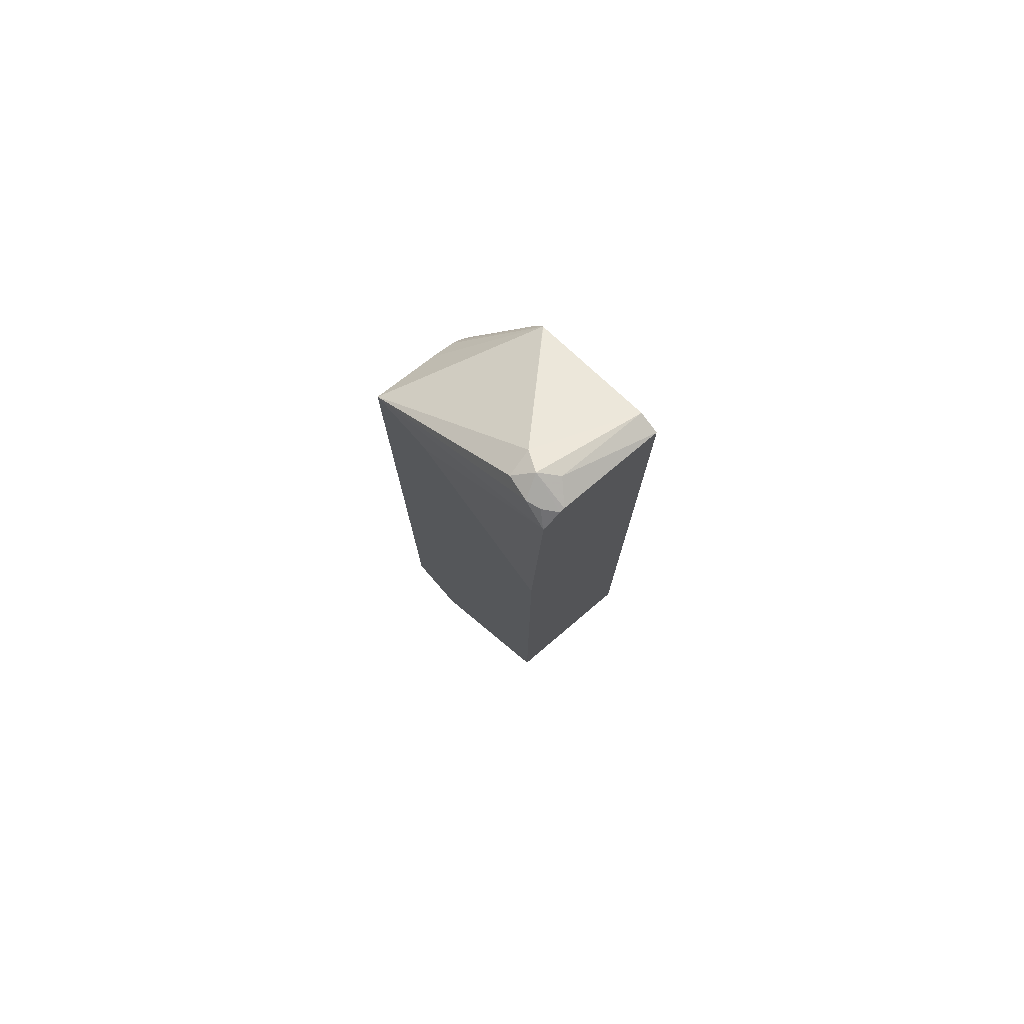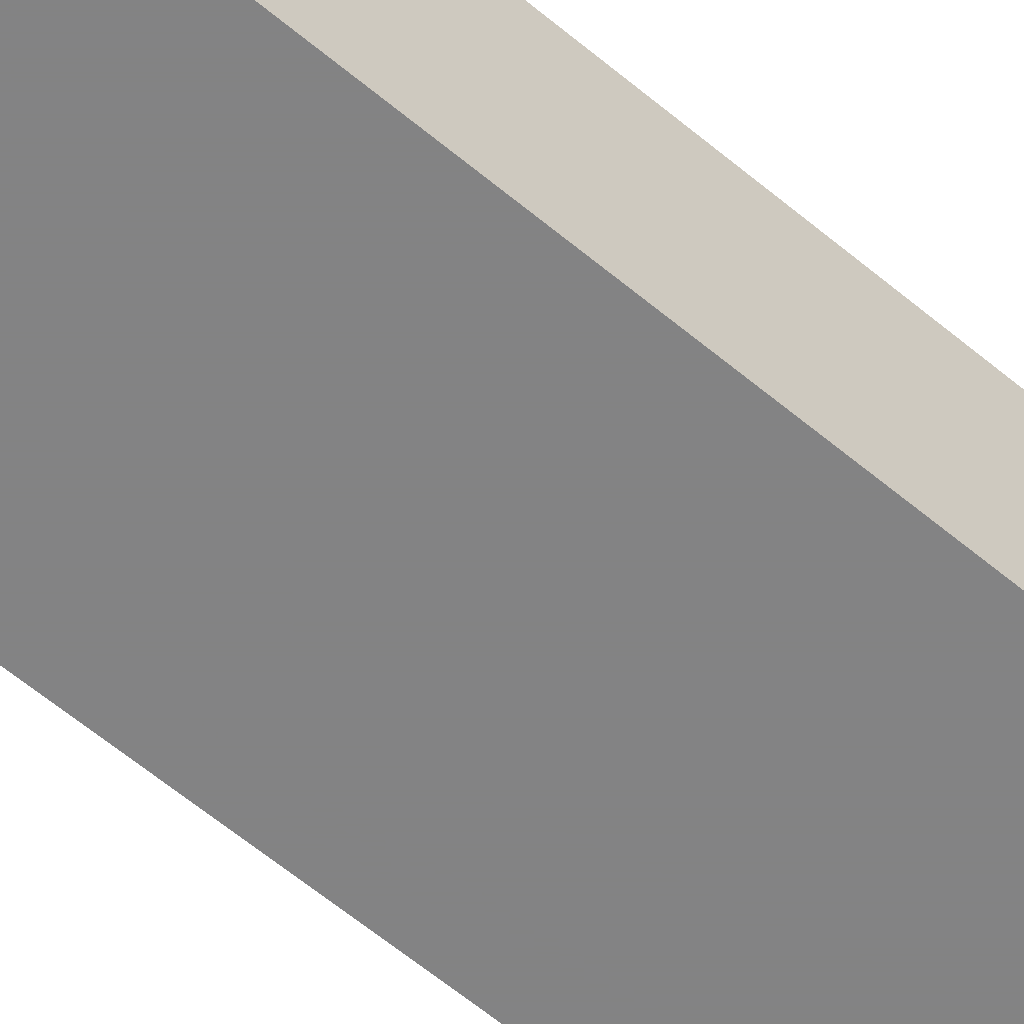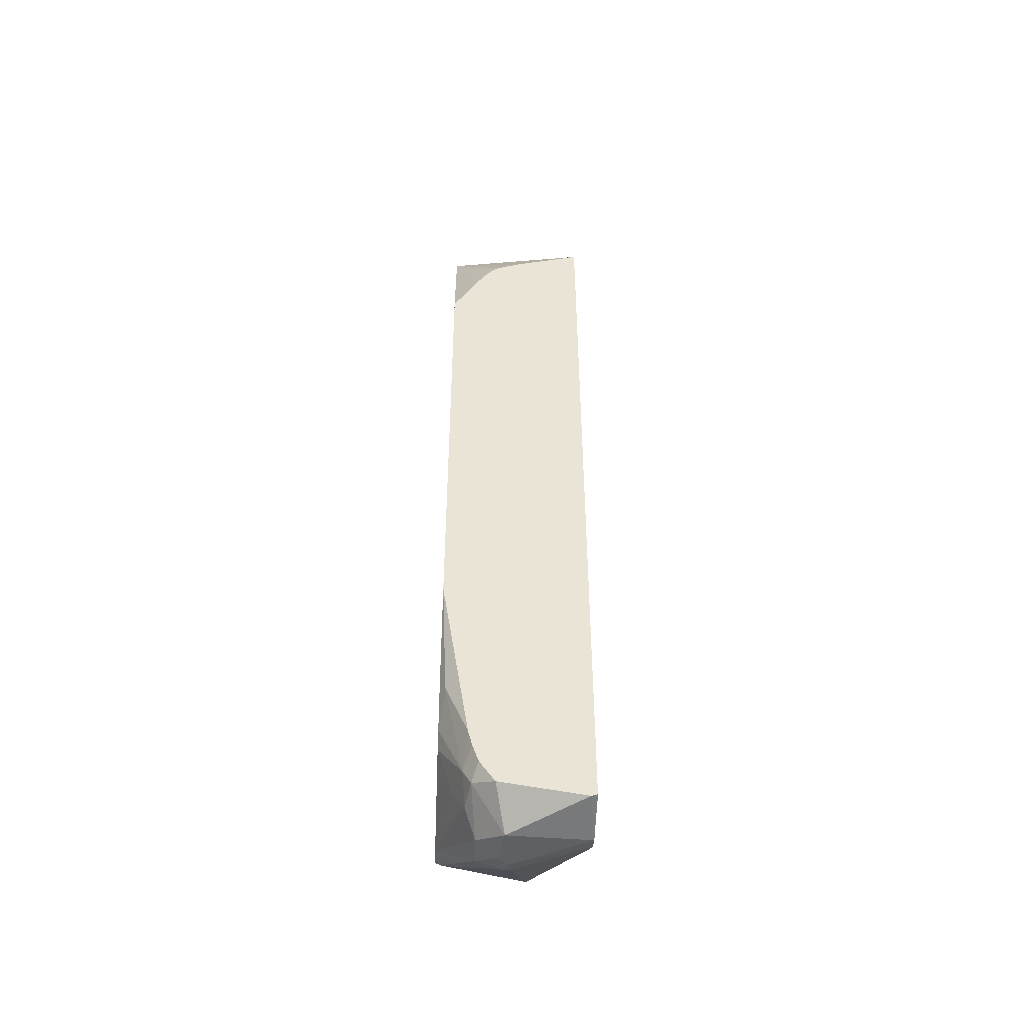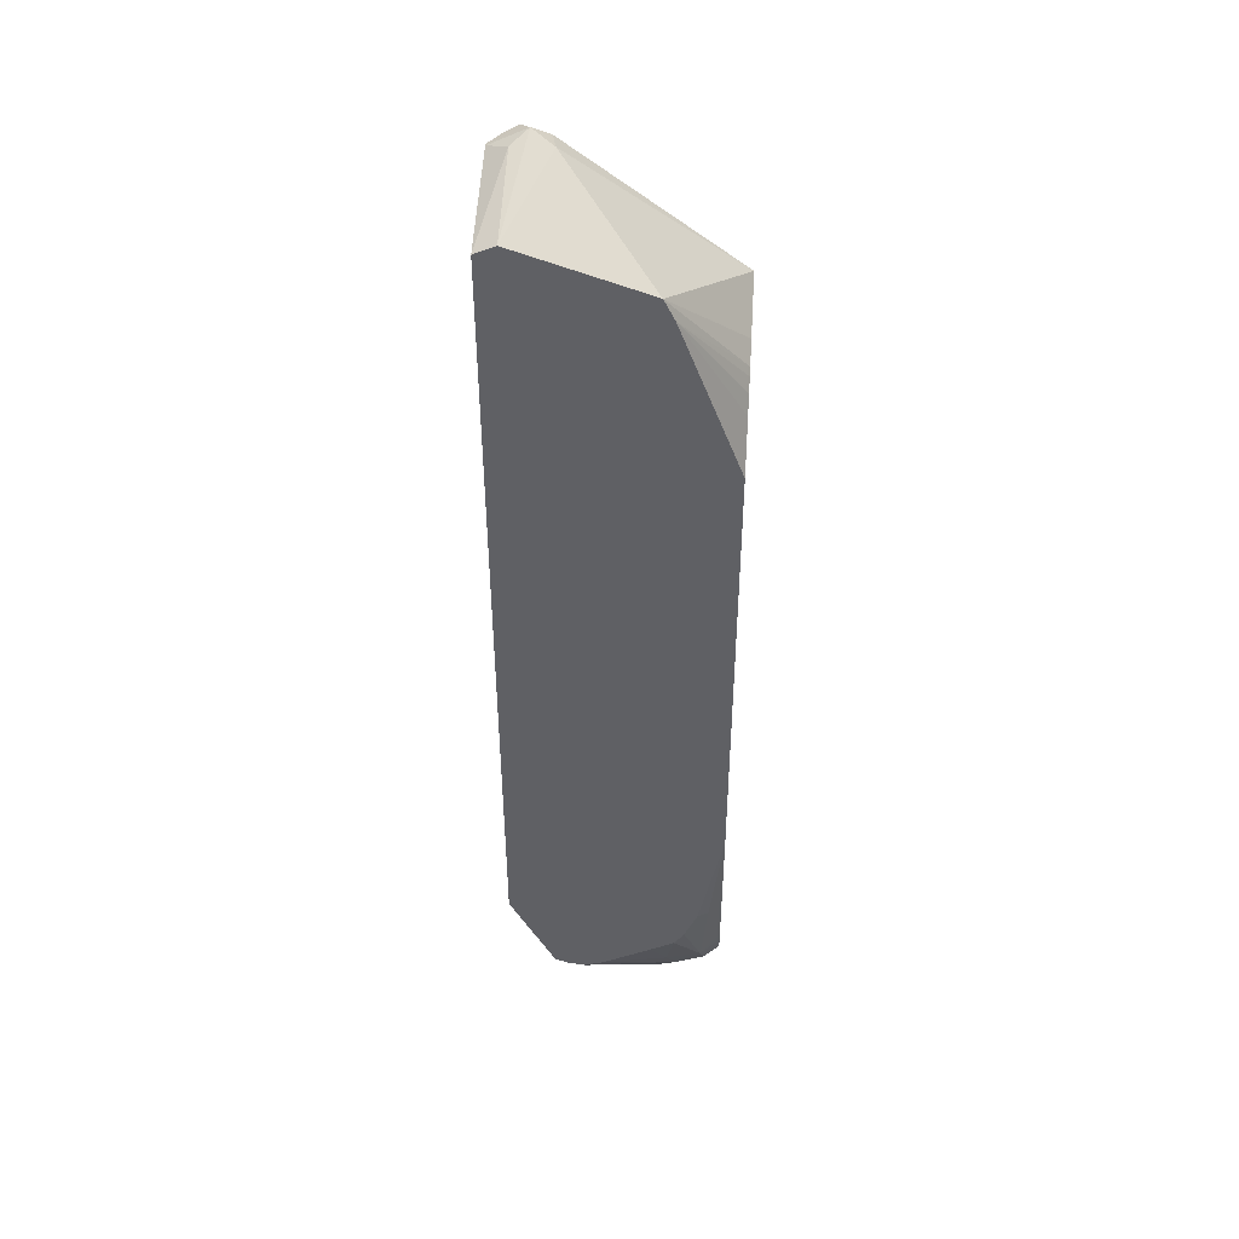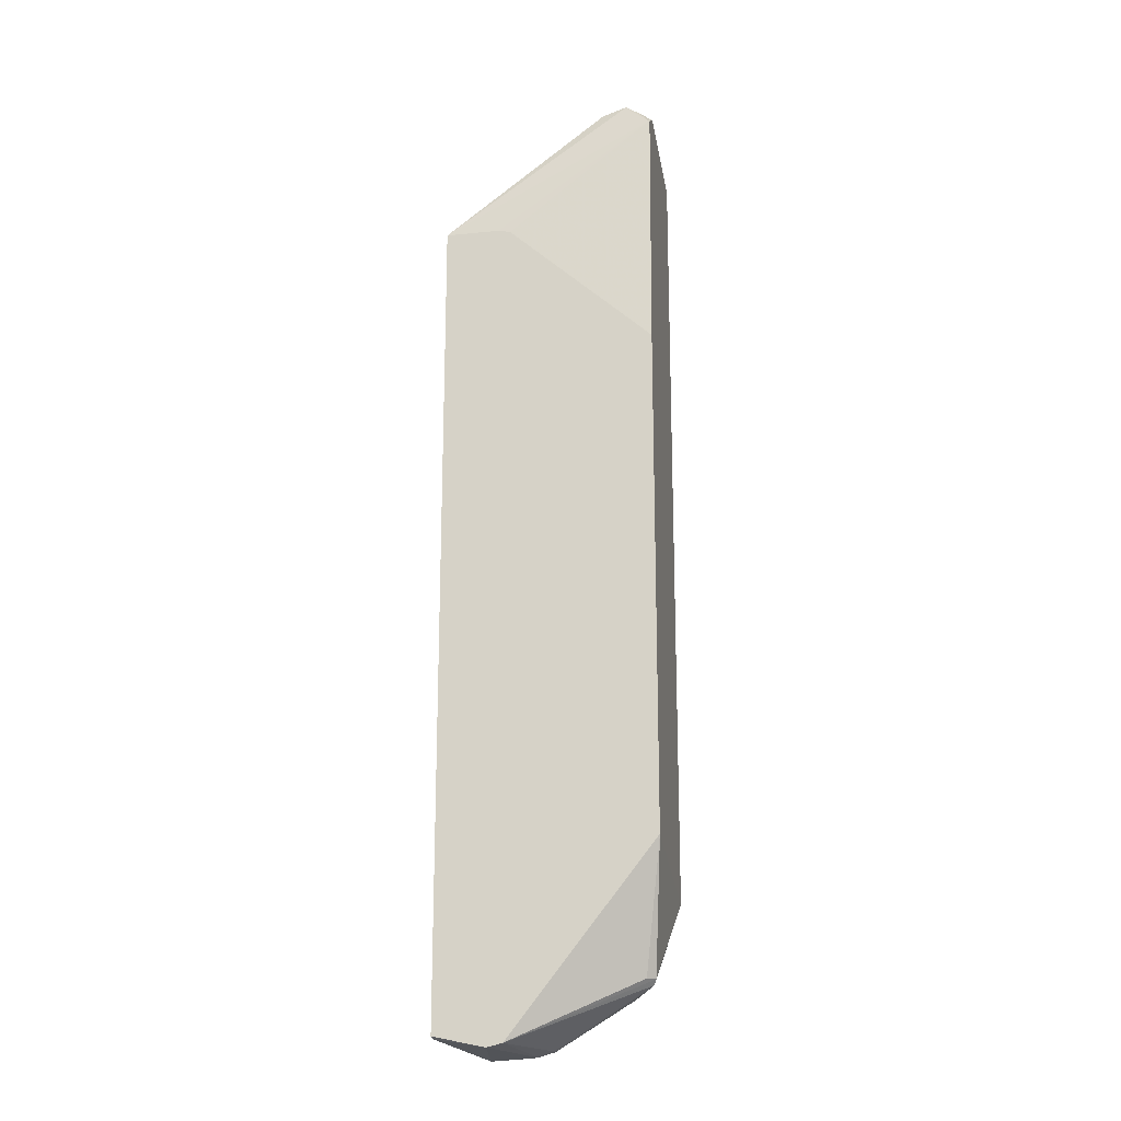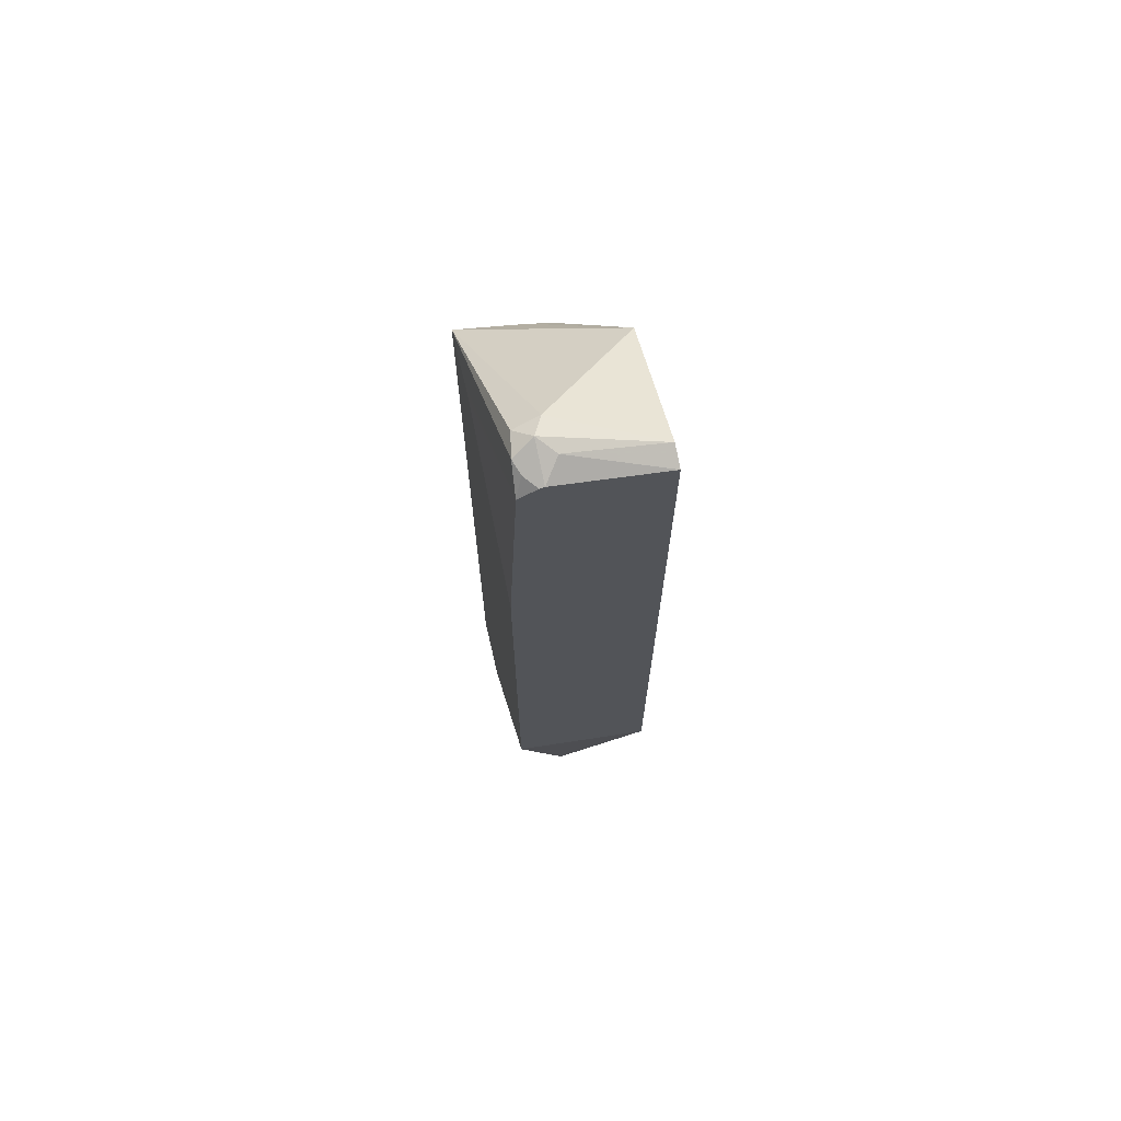
<metadata>
{"format":"obj","ext":"obj","renderer":"f3d","projection":"perspective","resolution":1024,"background":"white","views":[{"elev":77.2,"azim":47.9,"up":"+Z"},{"elev":-61.1,"azim":49.5,"up":"+Y"},{"elev":-47.1,"azim":-92.2,"up":"+Z"},{"elev":44.7,"azim":-176.3,"up":"+Z"},{"elev":-18.6,"azim":10.8,"up":"+Z"},{"elev":70.0,"azim":76.6,"up":"+Z"}]}
</metadata>
<code>
v 0.003956 0.4482 0.1953
v 0.03211 0.4482 0.1953
v 0.1144 0.4536 0.2569
v 0.09633 0.4536 0.2549
v 0.1017 0.4549 0.2676
v 0.0883 0.4576 0.2649
v 0.08563 0.471 0.2676
v 0.03988 0.5219 0.2327
v 0.003956 0.4829 0.1855
v 0.003956 0.4482 -0.2278
v 0.03875 0.4482 0.194
v 0.1148 0.4537 0.2565
v 0.1148 0.455 0.2575
v 0.1148 0.4631 0.2631
v 0.1084 0.4576 0.2649
v 0.1148 0.4482 0.1263
v 0.1148 0.4536 0.2563
v 0.09633 0.4656 0.2729
v 0.1044 0.5218 0.2549
v 0.04012 0.5219 0.2328
v 0.03466 0.5219 0.2222
v 0.003956 0.4957 0.1805
v 0.003956 0.4511 -0.2288
v 0.03079 0.4482 -0.2334
v 0.1148 0.4656 0.2637
v 0.1148 0.4482 -0.1352
v 0.1044 0.4737 0.2689
v 0.1148 0.5219 0.2501
v 0.1045 0.5219 0.2548
v 0.1042 0.5219 0.2548
v 0.003956 0.5037 0.1726
v 0.003956 0.499 0.1779
v 0.003956 0.5219 0.1416
v 0.003956 0.5088 0.1645
v 0.02408 0.4897 -0.2368
v 0.003956 0.4947 -0.2218
v 0.04817 0.487 -0.2355
v 0.03881 0.4482 -0.2314
v 0.1044 0.4696 -0.2007
v 0.1084 0.4737 -0.2007
v 0.1148 0.5195 -0.1575
v 0.1148 0.5219 -0.1581
v 0.003956 0.5219 -0.09975
v 0.02676 0.4924 -0.2355
v 0.04282 0.4924 -0.2355
v 0.01205 0.5058 -0.2167
v 0.003956 0.5025 -0.2103
v 0.0562 0.4897 -0.2328
v 0.0562 0.4857 -0.2328
v 0.107 0.4763 -0.2033
v 0.1044 0.4897 -0.2007
v 0.09141 0.5219 -0.2043
v 0.01631 0.5219 -0.1605
v 0.01071 0.5191 -0.1605
v 0.003956 0.5077 -0.1927
v 0.03747 0.5031 -0.2301
v 0.05352 0.5031 -0.2301
v 0.003956 0.5057 -0.2006
v 0.01406 0.5098 -0.2087
v 0.02676 0.5084 -0.2194
v 0.09098 0.5191 -0.206
v 0.08466 0.5219 -0.2068
v 0.0229 0.5219 -0.1766
v 0.07549 0.5219 -0.2081
v 0.03211 0.5138 -0.2087
v 0.02816 0.5219 -0.1845
v 0.06536 0.5219 -0.2045
v 0.06568 0.5219 -0.2047
v 0.06631 0.5219 -0.2049
v 0.04051 0.5219 -0.1913
f 35 44 45
f 35 45 37
f 35 36 46
f 35 46 44
f 36 47 46
f 37 45 48
f 38 49 50
f 37 49 38
f 38 50 40
f 38 40 39
f 40 42 41
f 40 50 42
f 26 40 41
f 37 48 49
f 26 39 40
f 18 25 27
f 25 28 27
f 24 37 38
f 24 35 37
f 23 36 35
f 21 34 31
f 21 33 34
f 21 32 22
f 21 31 32
f 19 27 28
f 19 30 20
f 19 29 30
f 19 28 29
f 18 27 19
f 42 50 51
f 26 38 39
f 42 51 52
f 65 66 70
f 43 54 55
f 65 70 67
f 14 18 15
f 60 69 64
f 60 68 69
f 60 67 68
f 60 65 67
f 59 66 65
f 59 63 66
f 59 65 60
f 57 64 62
f 56 64 57
f 56 60 64
f 55 59 58
f 54 59 55
f 54 63 59
f 53 63 54
f 52 57 62
f 44 56 57
f 44 57 45
f 44 46 56
f 45 57 48
f 46 47 58
f 46 58 59
f 43 53 54
f 46 59 60
f 48 57 61
f 48 61 50
f 48 50 49
f 50 52 51
f 50 61 52
f 52 61 57
f 46 60 56
f 14 25 18
f 23 35 24
f 12 25 14
f 3 5 4
f 3 15 5
f 3 14 15
f 3 13 14
f 3 12 13
f 2 11 3
f 1 11 2
f 1 16 11
f 1 26 16
f 1 38 26
f 1 24 38
f 1 10 24
f 1 23 10
f 1 36 23
f 1 47 36
f 1 58 47
f 1 55 58
f 12 14 13
f 1 2 3
f 1 3 4
f 1 4 5
f 1 5 6
f 1 6 7
f 3 11 16
f 1 7 8
f 1 9 22
f 1 22 32
f 1 32 31
f 1 31 34
f 1 34 33
f 1 43 55
f 1 8 9
f 3 16 17
f 1 33 43
f 5 15 18
f 12 28 25
f 3 17 12
f 12 42 28
f 12 41 42
f 12 26 41
f 12 16 26
f 12 17 16
f 10 23 24
f 8 21 22
f 8 33 21
f 8 43 33
f 8 53 43
f 8 63 53
f 8 66 63
f 8 70 66
f 8 22 9
f 8 68 67
f 6 18 7
f 8 67 70
f 7 18 19
f 7 19 20
f 7 20 8
f 8 20 30
f 8 29 28
f 8 30 29
f 8 42 52
f 8 52 62
f 8 62 64
f 8 64 69
f 8 69 68
f 8 28 42
f 5 18 6

</code>
